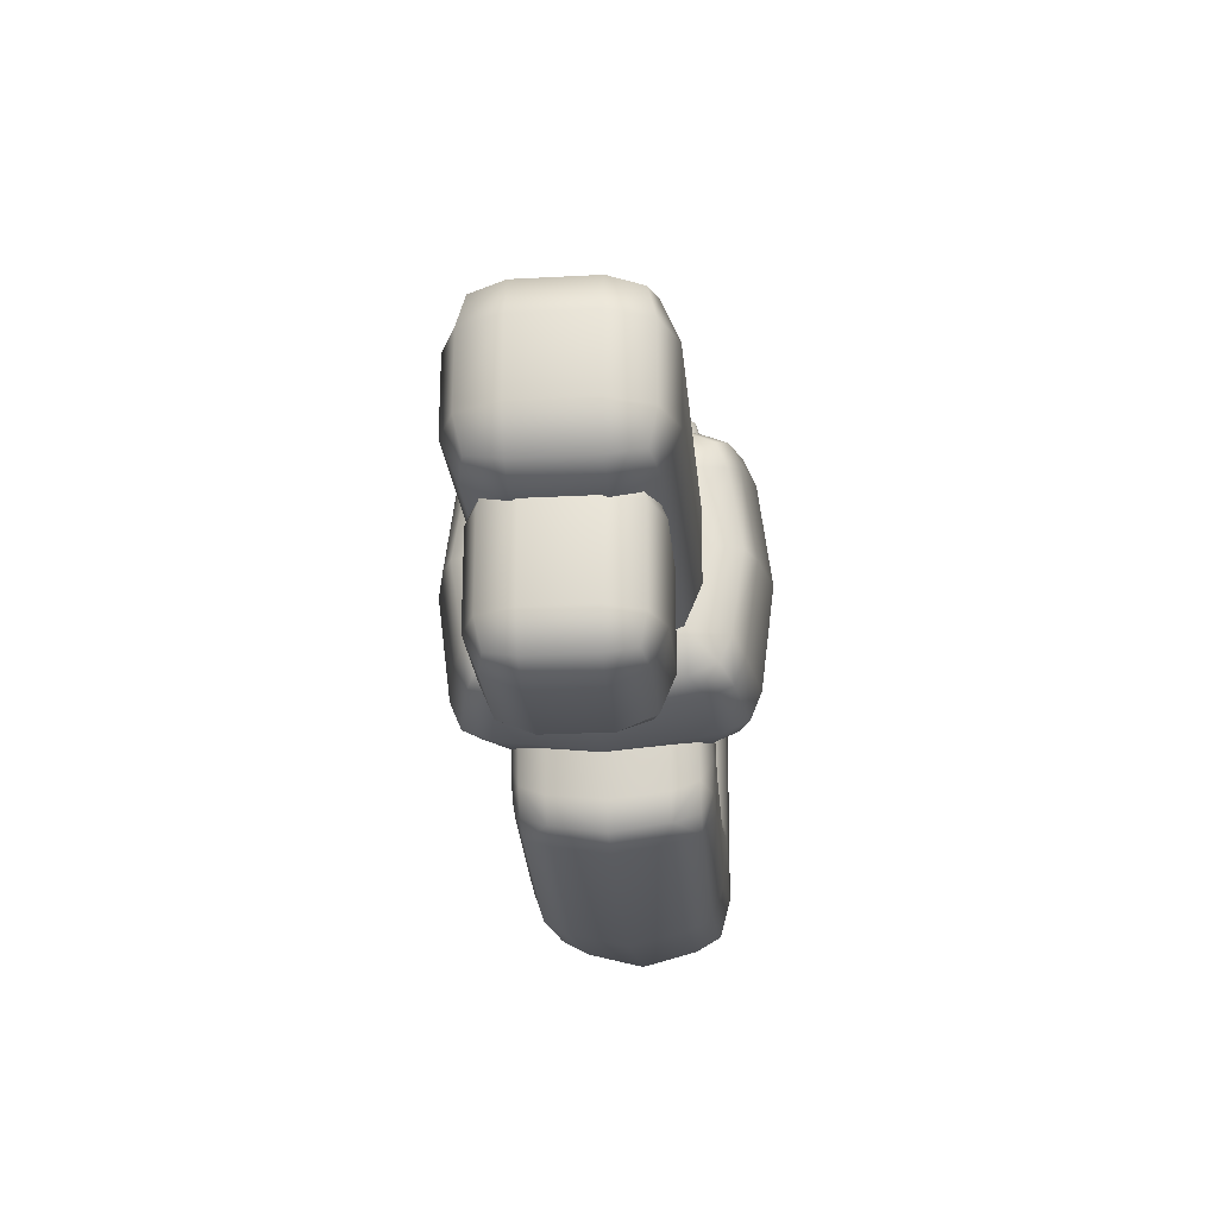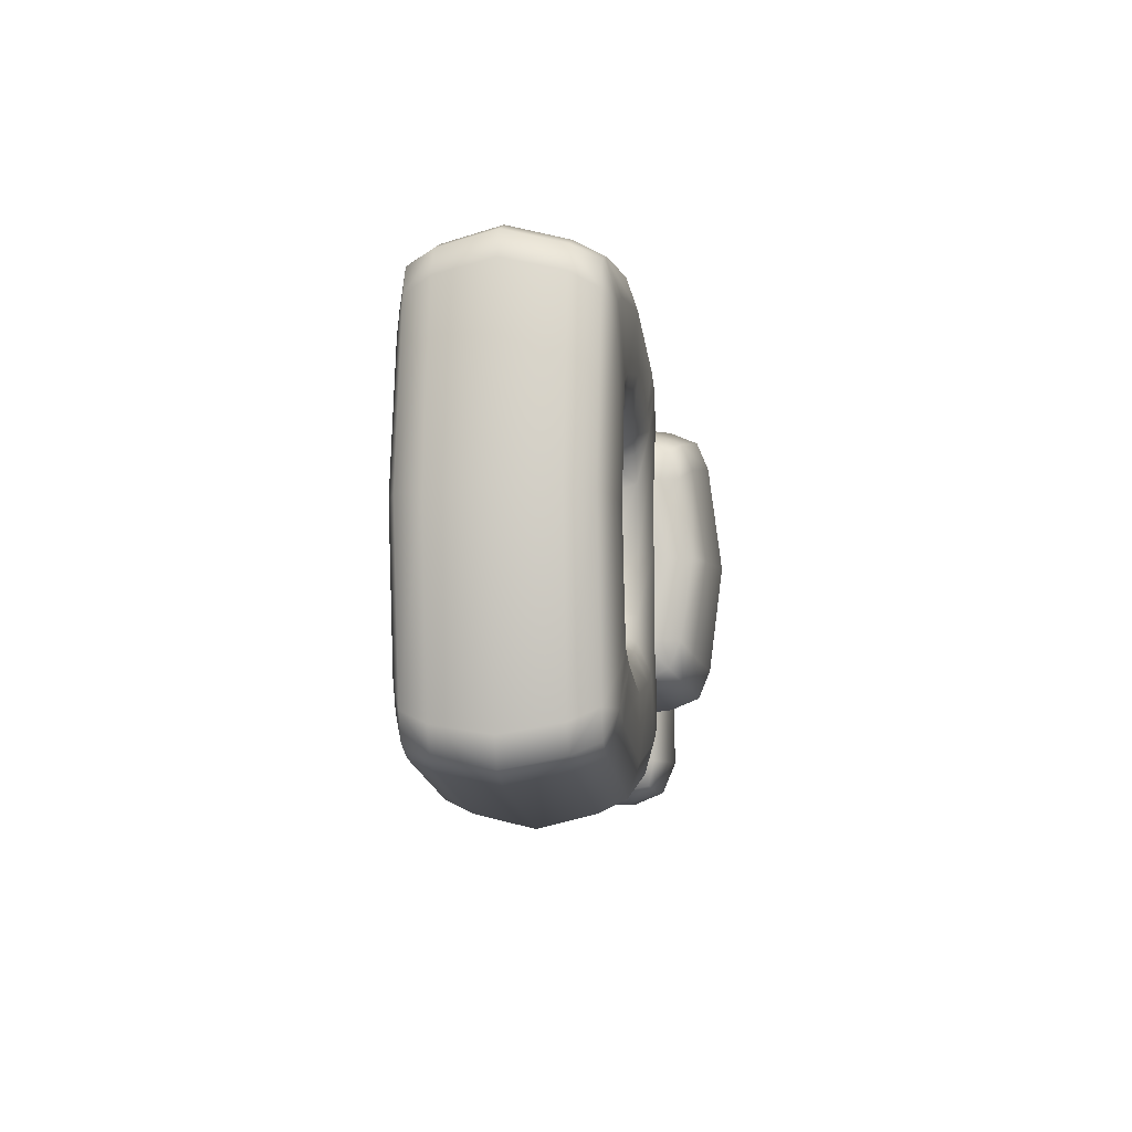
<metadata>
{"format":"obj","ext":"obj","renderer":"f3d","projection":"perspective","resolution":1024,"background":"white","views":[{"elev":-23.7,"azim":-84.9,"up":"+Y"},{"elev":-7.7,"azim":97.3,"up":"+Y"}]}
</metadata>
<code>
g default
v 15.08 8.933 6.356
v 18.08 10.18 6.356
v 16.84 11.46 9.362
v 13.83 14.56 10.61
v 10.7 13.27 10.61
v 9.412 10.18 10.61
v 12.52 7.157 9.362
v 13.83 5.927 6.356
v 15.08 -8.933 6.356
v 13.83 -5.927 6.356
v 12.55 -7.168 9.362
v 9.454 -10.18 10.61
v 10.74 -13.31 10.61
v 13.83 -14.6 10.61
v 16.85 -11.49 9.362
v 18.08 -10.18 6.356
v 32.94 -8.933 6.356
v 29.94 -10.18 6.356
v 31.18 -11.46 9.362
v 34.19 -14.56 10.61
v 37.32 -13.27 10.61
v 38.61 -10.18 10.61
v 35.5 -7.157 9.362
v 34.19 -5.927 6.356
v 32.94 8.933 6.356
v 34.19 5.927 6.356
v 35.48 7.168 9.362
v 38.57 10.18 10.61
v 37.28 13.31 10.61
v 34.19 14.6 10.61
v 31.17 11.49 9.362
v 29.94 10.18 6.356
v 0.05343 23.96 6.443
v -1.166 21.01 6.443
v 0.1065 19.63 9.386
v 3.253 16.34 10.61
v 4.59 19.4 10.61
v 7.833 20.68 10.61
v 4.448 23.89 9.389
v 2.997 25.18 6.443
v 0.05342 -23.96 6.443
v 2.997 -25.18 6.443
v 4.379 -23.91 9.386
v 7.672 -20.76 10.61
v 4.609 -19.42 10.61
v 3.334 -16.18 10.61
v 0.1172 -19.56 9.389
v -1.166 -21.01 6.443
v 47.97 -23.96 6.443
v 49.19 -21.01 6.443
v 47.92 -19.63 9.386
v 44.77 -16.34 10.61
v 43.43 -19.4 10.61
v 40.19 -20.68 10.61
v 43.58 -23.89 9.389
v 45.03 -25.18 6.443
v 47.97 23.96 6.443
v 45.03 25.18 6.443
v 43.64 23.91 9.386
v 40.35 20.76 10.61
v 43.41 19.42 10.61
v 44.69 16.18 10.61
v 47.91 19.56 9.389
v 49.19 21.01 6.443
v 4.651 19.36 -10.61
v 3.334 16.18 -10.61
v 0.1249 19.5 -9.364
v -1.166 20.93 -6.356
v 0.05323 23.93 -6.4
v 2.997 25.18 -6.443
v 4.445 23.89 -9.389
v 7.833 20.68 -10.61
v 4.651 -19.36 -10.61
v 7.833 -20.68 -10.61
v 4.511 -23.89 -9.364
v 3.085 -25.18 -6.356
v 0.07881 -23.96 -6.4
v -1.166 -21.01 -6.443
v 0.1197 -19.57 -9.389
v 3.334 -16.18 -10.61
v 43.37 -19.36 -10.61
v 44.69 -16.18 -10.61
v 47.9 -19.5 -9.364
v 49.19 -20.93 -6.356
v 47.97 -23.93 -6.4
v 45.03 -25.18 -6.443
v 43.58 -23.89 -9.389
v 40.19 -20.68 -10.61
v 43.37 19.36 -10.61
v 40.19 20.68 -10.61
v 43.51 23.89 -9.364
v 44.94 25.18 -6.356
v 47.94 23.96 -6.4
v 49.19 21.01 -6.443
v 47.9 19.57 -9.389
v 44.69 16.18 -10.61
v 15.08 8.933 -6.356
v 13.83 5.927 -6.356
v 12.55 7.168 -9.362
v 9.454 10.18 -10.61
v 10.74 13.31 -10.61
v 13.83 14.6 -10.61
v 16.85 11.48 -9.362
v 18.08 10.18 -6.356
v 15.08 -8.933 -6.356
v 18.08 -10.18 -6.356
v 16.84 -11.46 -9.362
v 13.83 -14.56 -10.61
v 10.7 -13.27 -10.61
v 9.412 -10.18 -10.61
v 12.53 -7.162 -9.362
v 13.83 -5.927 -6.356
v 32.94 -8.933 -6.356
v 34.19 -5.927 -6.356
v 35.48 -7.168 -9.362
v 38.57 -10.18 -10.61
v 37.28 -13.31 -10.61
v 34.19 -14.6 -10.61
v 31.17 -11.48 -9.362
v 29.94 -10.18 -6.356
v 32.94 8.933 -6.356
v 29.94 10.18 -6.356
v 31.18 11.46 -9.362
v 34.19 14.56 -10.61
v 37.32 13.27 -10.61
v 38.61 10.18 -10.61
v 35.49 7.162 -9.362
v 34.19 5.927 -6.356
v 13.79 10.2 9.362
v 13.81 -10.22 9.362
v 34.23 -10.2 9.362
v 34.21 10.22 9.362
v 1.379 22.64 9.387
v 1.376 -22.63 9.387
v 46.64 -22.64 9.387
v 46.65 22.63 9.387
v 1.395 22.6 -9.376
v 1.413 -22.62 -9.376
v 46.63 -22.6 -9.376
v 46.61 22.62 -9.376
v 13.81 10.22 -9.362
v 13.79 -10.2 -9.362
v 34.21 -10.22 -9.362
v 34.23 10.2 -9.362
v -1.241 -25.27 -9.2e-05
v 1.895 -26.55 0.02147
v 46.17 -26.55 -0.02147
v 49.28 -25.25 -9.2e-05
v 50.56 -22.12 0.02147
v 50.56 22.16 -0.02147
v 49.26 25.27 -9.2e-05
v 46.13 26.55 0.02147
v 1.85 26.55 -0.02147
v -1.255 25.25 -9.2e-05
v -2.54 22.12 0.02147
v -2.54 -22.16 -0.02147
v 29.19 8.889 0
v 31.81 7.802 0
v 32.9 5.177 0
v 32.9 -5.177 0
v 31.81 -7.802 0
v 29.19 -8.889 0
v 18.83 -8.889 0
v 16.21 -7.802 0
v 15.12 -5.177 0
v 15.12 5.177 0
v 16.21 7.802 0
v 18.83 8.889 0
v 24.01 16.57 10.61
v 24.01 13.04 9.362
v 24.01 11.57 6.356
v 24.01 10.1 0
v 24.01 11.57 -6.356
v 24.01 13.04 -9.362
v 24.01 16.57 -10.61
v 24.01 23.5 -10.61
v 24.01 27.15 -9.377
v 24.01 28.61 -6.4
v 24.01 30.18 -7.1e-05
v 24.01 28.61 6.443
v 24.01 27.16 9.388
v 24.01 23.55 10.61
v 37.05 0 9.362
v 35.58 0 6.356
v 34.11 0 0
v 35.58 0 -6.356
v 37.05 0 -9.362
v 40.58 0 -10.61
v 47.51 0 -10.61
v 51.16 0 -9.377
v 52.63 0 -6.4
v 54.19 0 -8.4e-05
v 52.63 0 6.443
v 51.17 0 9.388
v 47.56 0 10.61
v 40.58 0 10.61
v 10.97 0 9.362
v 12.44 0 6.356
v 13.91 0 0
v 12.44 0 -6.356
v 10.97 0 -9.362
v 7.444 0 -10.61
v 0.5113 0 -10.61
v -3.138 0 -9.376
v -4.602 0 -6.398
v -6.164 0 0.000837
v -4.602 0 6.443
v -3.15 0 9.388
v 0.4636 0 10.61
v 7.442 0 10.61
v 24.01 -13.04 9.362
v 24.01 -11.57 6.356
v 24.01 -10.1 0
v 24.01 -11.57 -6.356
v 24.01 -13.04 -9.362
v 24.01 -16.57 -10.61
v 24.01 -23.5 -10.61
v 24.01 -27.15 -9.376
v 24.01 -28.61 -6.399
v 24.01 -30.18 0.000359
v 24.01 -28.61 6.443
v 24.01 -27.16 9.388
v 24.01 -23.55 10.61
v 24.01 -16.57 10.61
v -15.14 4.546 -2.451
v -15.14 3.868 -4.099
v -15.14 2.24 -4.779
v -15.14 -2.194 -4.757
v -15.14 -3.843 -4.08
v -15.14 -4.522 -2.451
v -15.14 -4.5 1.529
v -15.14 -3.823 3.177
v -15.14 -2.194 3.857
v -15.14 2.24 3.835
v -15.14 3.888 3.158
v -15.14 4.568 1.529
v -10.98 13.44 -13.46
v -10.98 10.49 -14.68
v -13.92 9.112 -13.4
v -15.14 5.819 -10.26
v -15.14 8.882 -8.921
v -15.14 10.16 -5.678
v -13.93 13.37 -9.064
v -10.98 14.66 -10.51
v -10.98 -13.64 -13.46
v -10.98 -14.86 -10.51
v -13.92 -13.59 -9.133
v -15.14 -10.44 -5.84
v -15.14 -9.106 -8.902
v -15.14 -5.863 -10.18
v -13.93 -9.248 -13.39
v -10.98 -10.7 -14.68
v -10.98 -13.64 13.46
v -10.98 -10.7 14.68
v -13.92 -9.317 13.4
v -15.14 -6.024 10.26
v -15.14 -9.087 8.921
v -15.14 -10.36 5.678
v -13.93 -13.58 9.064
v -10.98 -14.86 10.51
v -10.98 13.44 13.46
v -10.98 14.66 10.51
v -13.92 13.38 9.133
v -15.14 10.24 5.84
v -15.14 8.901 8.902
v -15.14 5.657 10.18
v -13.93 9.043 13.39
v -10.98 10.49 14.68
v 6.071 8.839 -8.86
v 6.071 5.657 -10.18
v 4.828 8.979 -13.39
v 1.82 10.41 -14.68
v 1.864 13.41 -13.46
v 1.907 14.66 -10.51
v 4.853 13.37 -9.066
v 6.071 10.16 -5.678
v 6.071 -9.044 -8.86
v 6.071 -10.36 -5.678
v 4.828 -13.57 -9
v 1.82 -14.86 -10.43
v 1.864 -13.64 -13.43
v 1.907 -10.7 -14.68
v 4.853 -9.251 -13.39
v 6.071 -5.863 -10.18
v 6.071 -9.044 8.86
v 6.071 -5.863 10.18
v 4.828 -9.184 13.39
v 1.82 -10.61 14.68
v 1.864 -13.62 13.46
v 1.907 -14.86 10.51
v 4.853 -13.58 9.066
v 6.071 -10.36 5.678
v 6.071 8.839 8.86
v 6.071 10.16 5.678
v 4.828 13.37 9
v 1.82 14.66 10.43
v 1.864 13.44 13.43
v 1.907 10.49 14.68
v 4.853 9.046 13.39
v 6.071 5.657 10.18
v 6.071 2.24 -4.757
v 6.071 3.888 -4.08
v 6.071 4.568 -2.451
v 6.071 -4.5 -2.451
v 6.071 -3.823 -4.099
v 6.071 -2.194 -4.779
v 6.071 -2.194 3.835
v 6.071 -3.843 3.158
v 6.071 -4.522 1.529
v 6.071 4.546 1.529
v 6.071 3.868 3.177
v 6.071 2.24 3.857
v -13.92 12.11 -12.13
v -13.92 -12.32 -12.14
v -13.92 -12.32 12.13
v -13.92 12.11 12.14
v 4.84 12.08 -12.12
v 4.84 -12.3 -12.1
v 4.84 -12.28 12.12
v 4.84 12.1 12.1
v -4.536 -14.95 -14.75
v -4.558 -16.24 -11.62
v -4.515 -16.24 11.66
v -4.536 -14.94 14.77
v -4.558 -11.8 16.05
v -4.515 11.64 16.05
v -4.536 14.75 14.75
v -4.558 16.03 11.62
v -4.515 16.03 -11.66
v -4.536 14.73 -14.77
v -4.558 11.6 -16.05
v -4.515 -11.85 -16.05
v -15.14 5.128 -0.3626
v 6.071 5.128 -0.3626
v 6.071 11.45 -0.2741
v 4.841 14.77 -0.2741
v 1.864 16.11 -0.2741
v -4.536 17.53 -0.2741
v -10.98 16.11 -0.2741
v -13.92 14.78 -0.2741
v -15.14 11.49 -0.2741
v 6.071 0.001942 4.412
v 6.071 -0.03952 11.46
v 4.841 -0.03952 14.78
v 1.864 -0.03952 16.12
v -4.536 -0.03952 17.54
v -10.98 -0.03952 16.12
v -13.92 -0.03952 14.79
v -15.14 -0.03952 11.5
v -15.14 0.001942 4.412
v 6.071 0.001943 -5.334
v 6.071 -0.03952 -11.46
v 4.84 -0.03952 -14.78
v 1.862 -0.03952 -16.12
v -4.537 -0.03952 -17.54
v -10.98 -0.03952 -16.12
v -13.92 -0.03952 -14.79
v -15.14 -0.03952 -11.51
v -15.14 0.001943 -5.335
v 6.071 -5.031 -0.3626
v 6.071 -11.56 -0.2741
v 4.84 -14.88 -0.2741
v 1.863 -16.21 -0.2741
v -4.536 -17.64 -0.2741
v -10.98 -16.21 -0.2741
v -13.92 -14.89 -0.2741
v -15.14 -11.6 -0.2741
v -15.14 -5.032 -0.3626
v -52.31 -8.792 4.267
v -47.79 -10.67 4.267
v -47.79 -8.792 8.792
v -47.79 -4.267 10.67
v -52.31 -4.267 8.792
v -54.19 -4.267 4.267
v 0.337 -8.792 4.267
v 2.211 -4.267 4.267
v 0.337 -4.267 8.792
v -4.188 -4.267 10.67
v -4.188 -8.792 8.792
v -4.188 -10.67 4.267
v -52.31 8.792 4.267
v -54.19 4.267 4.267
v -52.31 4.267 8.792
v -47.79 4.267 10.67
v -47.79 8.792 8.792
v -47.79 10.67 4.267
v 0.337 8.792 4.267
v -4.188 10.67 4.267
v -4.188 8.792 8.792
v -4.188 4.267 10.67
v 0.337 4.267 8.792
v 2.211 4.267 4.267
v -52.31 4.267 -8.792
v -54.19 4.267 -4.267
v -52.31 8.792 -4.267
v -47.79 10.67 -4.267
v -47.79 8.792 -8.792
v -47.79 4.267 -10.67
v 0.337 4.267 -8.792
v -4.188 4.267 -10.67
v -4.188 8.792 -8.792
v -4.188 10.67 -4.267
v 0.337 8.792 -4.267
v 2.211 4.267 -4.267
v -52.31 -8.792 -4.267
v -54.19 -4.267 -4.267
v -52.31 -4.267 -8.792
v -47.79 -4.267 -10.67
v -47.79 -8.792 -8.792
v -47.79 -10.67 -4.267
v 0.337 -8.792 -4.267
v -4.188 -10.67 -4.267
v -4.188 -8.792 -8.792
v -4.188 -4.267 -10.67
v 0.337 -4.267 -8.792
v 2.211 -4.267 -4.267
v -51.48 -7.96 7.96
v -0.4946 -7.96 7.96
v -51.48 7.96 7.96
v -0.4946 7.96 7.96
v -51.48 7.96 -7.96
v -0.4946 7.96 -7.96
v -51.48 -7.96 -7.96
v -0.4946 -7.96 -7.96
v -46.55 -24.51 3.599
v -42.73 -26.09 3.599
v -42.73 -24.51 7.414
v -42.73 -20.7 8.995
v -46.55 -20.7 7.414
v -48.13 -20.7 3.599
v -28.67 -24.72 3.599
v -27.09 -20.91 3.599
v -28.67 -20.91 7.414
v -32.49 -20.91 8.995
v -32.49 -24.72 7.414
v -32.49 -26.3 3.599
v -46.55 -6.605 3.599
v -48.13 -10.42 3.599
v -46.55 -10.42 7.414
v -42.73 -10.42 8.995
v -42.73 -6.605 7.414
v -42.73 -5.025 3.599
v -28.67 -6.813 3.599
v -32.49 -5.232 3.599
v -32.49 -6.813 7.414
v -32.49 -10.63 8.995
v -28.67 -10.63 7.414
v -27.09 -10.63 3.599
v -46.55 -10.42 -7.414
v -48.13 -10.42 -3.599
v -46.55 -6.605 -3.599
v -42.73 -5.025 -3.599
v -42.73 -6.605 -7.414
v -42.73 -10.42 -8.995
v -28.67 -10.63 -7.414
v -32.49 -10.63 -8.995
v -32.49 -6.813 -7.414
v -32.49 -5.232 -3.599
v -28.67 -6.813 -3.599
v -27.09 -10.63 -3.599
v -46.55 -24.51 -3.599
v -48.13 -20.7 -3.599
v -46.55 -20.7 -7.414
v -42.73 -20.7 -8.995
v -42.73 -24.51 -7.414
v -42.73 -26.09 -3.599
v -28.67 -24.72 -3.599
v -32.49 -26.3 -3.599
v -32.49 -24.72 -7.414
v -32.49 -20.91 -8.995
v -28.67 -20.91 -7.414
v -27.09 -20.91 -3.599
v -45.85 -23.81 6.713
v -29.37 -24.02 6.713
v -45.85 -7.306 6.713
v -29.37 -7.514 6.713
v -45.85 -7.306 -6.713
v -29.37 -7.514 -6.713
v -45.85 -23.81 -6.713
v -29.37 -24.02 -6.713
g key_gold_LOD0 key_gold_LOD_setup
f 2 1 167 168
f 1 8 166 167
f 169 170 31 30
f 170 171 32 31
f 6 5 37 36
f 5 4 38 37
f 8 7 197 198
f 7 6 210 197
f 10 9 164 165
f 9 16 163 164
f 14 13 45 44
f 13 12 46 45
f 16 15 211 212
f 15 14 224 211
f 18 17 161 162
f 17 24 160 161
f 22 21 53 52
f 21 20 54 53
f 24 23 183 184
f 23 22 196 183
f 26 25 158 159
f 25 32 157 158
f 30 29 61 60
f 29 28 62 61
f 34 33 154 155
f 33 40 153 154
f 36 35 208 209
f 35 34 207 208
f 180 181 59 58
f 181 182 60 59
f 42 41 145 146
f 41 48 156 145
f 44 43 222 223
f 43 42 221 222
f 50 49 148 149
f 49 56 147 148
f 52 51 194 195
f 51 50 193 194
f 58 57 151 152
f 57 64 150 151
f 66 65 101 100
f 65 72 102 101
f 68 67 204 205
f 67 66 203 204
f 176 177 91 90
f 177 178 92 91
f 74 73 109 108
f 73 80 110 109
f 76 75 218 219
f 75 74 217 218
f 82 81 117 116
f 81 88 118 117
f 84 83 190 191
f 83 82 189 190
f 90 89 125 124
f 89 96 126 125
f 100 99 201 202
f 99 98 200 201
f 173 174 123 122
f 174 175 124 123
f 108 107 215 216
f 107 106 214 215
f 116 115 187 188
f 115 114 186 187
f 210 6 36 209
f 224 14 44 223
f 196 22 52 195
f 182 169 30 60
f 207 34 155 206
f 221 42 146 220
f 193 50 149 192
f 180 58 152 179
f 203 66 100 202
f 217 74 108 216
f 189 82 116 188
f 176 90 124 175
f 199 166 8 198
f 213 163 16 212
f 185 160 24 184
f 172 157 32 171
f 7 8 1 129
f 1 2 3 129
f 3 4 5 129
f 5 6 7 129
f 15 16 9 130
f 9 10 11 130
f 11 12 13 130
f 13 14 15 130
f 23 24 17 131
f 17 18 19 131
f 19 20 21 131
f 21 22 23 131
f 31 32 25 132
f 25 26 27 132
f 27 28 29 132
f 29 30 31 132
f 39 40 33 133
f 33 34 35 133
f 35 36 37 133
f 37 38 39 133
f 47 48 41 134
f 41 42 43 134
f 43 44 45 134
f 45 46 47 134
f 55 56 49 135
f 49 50 51 135
f 51 52 53 135
f 53 54 55 135
f 63 64 57 136
f 57 58 59 136
f 59 60 61 136
f 61 62 63 136
f 71 72 65 137
f 65 66 67 137
f 67 68 69 137
f 69 70 71 137
f 79 80 73 138
f 73 74 75 138
f 75 76 77 138
f 77 78 79 138
f 87 88 81 139
f 81 82 83 139
f 83 84 85 139
f 85 86 87 139
f 95 96 89 140
f 89 90 91 140
f 91 92 93 140
f 93 94 95 140
f 103 104 97 141
f 97 98 99 141
f 99 100 101 141
f 101 102 103 141
f 111 112 105 142
f 105 106 107 142
f 107 108 109 142
f 109 110 111 142
f 119 120 113 143
f 113 114 115 143
f 115 116 117 143
f 117 118 119 143
f 127 128 121 144
f 121 122 123 144
f 123 124 125 144
f 125 126 127 144
f 146 145 77 76
f 220 146 76 219
f 148 147 86 85
f 149 148 85 84
f 192 149 84 191
f 151 150 94 93
f 152 151 93 92
f 179 152 92 178
f 154 153 70 69
f 155 154 69 68
f 206 155 68 205
f 145 156 78 77
f 158 157 122 121
f 159 158 121 128
f 186 114 160 185
f 161 160 114 113
f 162 161 113 120
f 214 106 163 213
f 164 163 106 105
f 165 164 105 112
f 200 98 166 199
f 167 166 98 97
f 168 167 97 104
f 173 122 157 172
f 4 3 170 169
f 3 2 171 170
f 168 172 171 2
f 104 173 172 168
f 104 103 174 173
f 103 102 175 174
f 72 176 175 102
f 72 71 177 176
f 71 70 178 177
f 153 179 178 70
f 40 180 179 153
f 40 39 181 180
f 39 38 182 181
f 4 169 182 38
f 184 183 27 26
f 159 185 184 26
f 128 186 185 159
f 187 186 128 127
f 188 187 127 126
f 96 189 188 126
f 190 189 96 95
f 191 190 95 94
f 150 192 191 94
f 64 193 192 150
f 194 193 64 63
f 195 194 63 62
f 28 196 195 62
f 183 196 28 27
f 198 197 11 10
f 165 199 198 10
f 112 200 199 165
f 201 200 112 111
f 202 201 111 110
f 80 203 202 110
f 204 203 80 79
f 205 204 79 78
f 156 206 205 78
f 48 207 206 156
f 208 207 48 47
f 209 208 47 46
f 12 210 209 46
f 197 210 12 11
f 212 211 19 18
f 162 213 212 18
f 120 214 213 162
f 215 214 120 119
f 216 215 119 118
f 88 217 216 118
f 218 217 88 87
f 219 218 87 86
f 147 220 219 86
f 56 221 220 147
f 222 221 56 55
f 223 222 55 54
f 20 224 223 54
f 211 224 20 19
f 227 226 241 240
f 226 225 242 241
f 230 229 249 248
f 229 228 250 249
f 233 232 257 256
f 232 231 258 257
f 236 235 265 264
f 235 234 266 265
f 238 237 330 331
f 237 244 329 330
f 240 239 357 358
f 239 238 356 357
f 339 340 263 262
f 340 341 264 263
f 246 245 321 322
f 245 252 332 321
f 248 247 366 367
f 247 246 365 366
f 254 253 324 325
f 253 260 323 324
f 256 255 348 349
f 255 254 347 348
f 262 261 327 328
f 261 268 326 327
f 270 269 302 301
f 269 276 303 302
f 272 271 353 354
f 271 270 352 353
f 335 336 295 294
f 336 337 296 295
f 278 277 305 304
f 277 284 306 305
f 280 279 362 363
f 279 278 361 362
f 286 285 308 307
f 285 292 309 308
f 288 287 344 345
f 287 286 343 344
f 294 293 311 310
f 293 300 312 311
f 359 227 240 358
f 368 230 248 367
f 350 233 256 349
f 341 333 236 264
f 356 238 331 355
f 365 246 322 364
f 347 254 325 346
f 339 262 328 338
f 352 270 301 351
f 361 278 304 360
f 343 286 307 342
f 335 294 310 334
f 243 244 237 313
f 237 238 239 313
f 239 240 241 313
f 241 242 243 313
f 251 252 245 314
f 245 246 247 314
f 247 248 249 314
f 249 250 251 314
f 259 260 253 315
f 253 254 255 315
f 255 256 257 315
f 257 258 259 315
f 267 268 261 316
f 261 262 263 316
f 263 264 265 316
f 265 266 267 316
f 275 276 269 317
f 269 270 271 317
f 271 272 273 317
f 273 274 275 317
f 283 284 277 318
f 277 278 279 318
f 279 280 281 318
f 281 282 283 318
f 291 292 285 319
f 285 286 287 319
f 287 288 289 319
f 289 290 291 319
f 299 300 293 320
f 293 294 295 320
f 295 296 297 320
f 297 298 299 320
f 322 321 281 280
f 364 322 280 363
f 324 323 290 289
f 325 324 289 288
f 346 325 288 345
f 327 326 298 297
f 328 327 297 296
f 338 328 296 337
f 330 329 274 273
f 331 330 273 272
f 355 331 272 354
f 321 332 282 281
f 276 335 334 303
f 276 275 336 335
f 275 274 337 336
f 329 338 337 274
f 244 339 338 329
f 244 243 340 339
f 243 242 341 340
f 225 333 341 242
f 300 343 342 312
f 344 343 300 299
f 345 344 299 298
f 326 346 345 298
f 268 347 346 326
f 348 347 268 267
f 349 348 267 266
f 234 350 349 266
f 284 352 351 306
f 353 352 284 283
f 354 353 283 282
f 332 355 354 282
f 252 356 355 332
f 357 356 252 251
f 358 357 251 250
f 228 359 358 250
f 292 361 360 309
f 362 361 292 291
f 363 362 291 290
f 323 364 363 290
f 260 365 364 323
f 366 365 260 259
f 367 366 259 258
f 231 368 367 258
f 370 369 405 410
f 369 374 406 405
f 372 371 379 378
f 371 370 380 379
f 374 373 383 382
f 373 372 384 383
f 376 375 411 416
f 375 380 412 411
f 378 377 391 390
f 377 376 392 391
f 382 381 395 394
f 381 386 396 395
f 386 385 389 388
f 385 384 390 389
f 388 387 403 402
f 387 392 404 403
f 394 393 407 406
f 393 398 408 407
f 398 397 401 400
f 397 396 402 401
f 400 399 415 414
f 399 404 416 415
f 410 409 413 412
f 409 408 414 413
f 372 378 390 384
f 386 388 402 396
f 398 400 414 408
f 410 412 380 370
f 376 416 404 392
f 406 374 382 394
f 373 374 369 417
f 369 370 371 417
f 371 372 373 417
f 379 380 375 418
f 375 376 377 418
f 377 378 379 418
f 385 386 381 419
f 381 382 383 419
f 383 384 385 419
f 391 392 387 420
f 387 388 389 420
f 389 390 391 420
f 397 398 393 421
f 393 394 395 421
f 395 396 397 421
f 403 404 399 422
f 399 400 401 422
f 401 402 403 422
f 409 410 405 423
f 405 406 407 423
f 407 408 409 423
f 415 416 411 424
f 411 412 413 424
f 413 414 415 424
f 426 425 461 466
f 425 430 462 461
f 428 427 435 434
f 427 426 436 435
f 430 429 439 438
f 429 428 440 439
f 432 431 467 472
f 431 436 468 467
f 434 433 447 446
f 433 432 448 447
f 438 437 451 450
f 437 442 452 451
f 442 441 445 444
f 441 440 446 445
f 444 443 459 458
f 443 448 460 459
f 450 449 463 462
f 449 454 464 463
f 454 453 457 456
f 453 452 458 457
f 456 455 471 470
f 455 460 472 471
f 466 465 469 468
f 465 464 470 469
f 428 434 446 440
f 442 444 458 452
f 454 456 470 464
f 466 468 436 426
f 432 472 460 448
f 462 430 438 450
f 429 430 425 473
f 425 426 427 473
f 427 428 429 473
f 435 436 431 474
f 431 432 433 474
f 433 434 435 474
f 441 442 437 475
f 437 438 439 475
f 439 440 441 475
f 447 448 443 476
f 443 444 445 476
f 445 446 447 476
f 453 454 449 477
f 449 450 451 477
f 451 452 453 477
f 459 460 455 478
f 455 456 457 478
f 457 458 459 478
f 465 466 461 479
f 461 462 463 479
f 463 464 465 479
f 471 472 467 480
f 467 468 469 480
f 469 470 471 480

</code>
